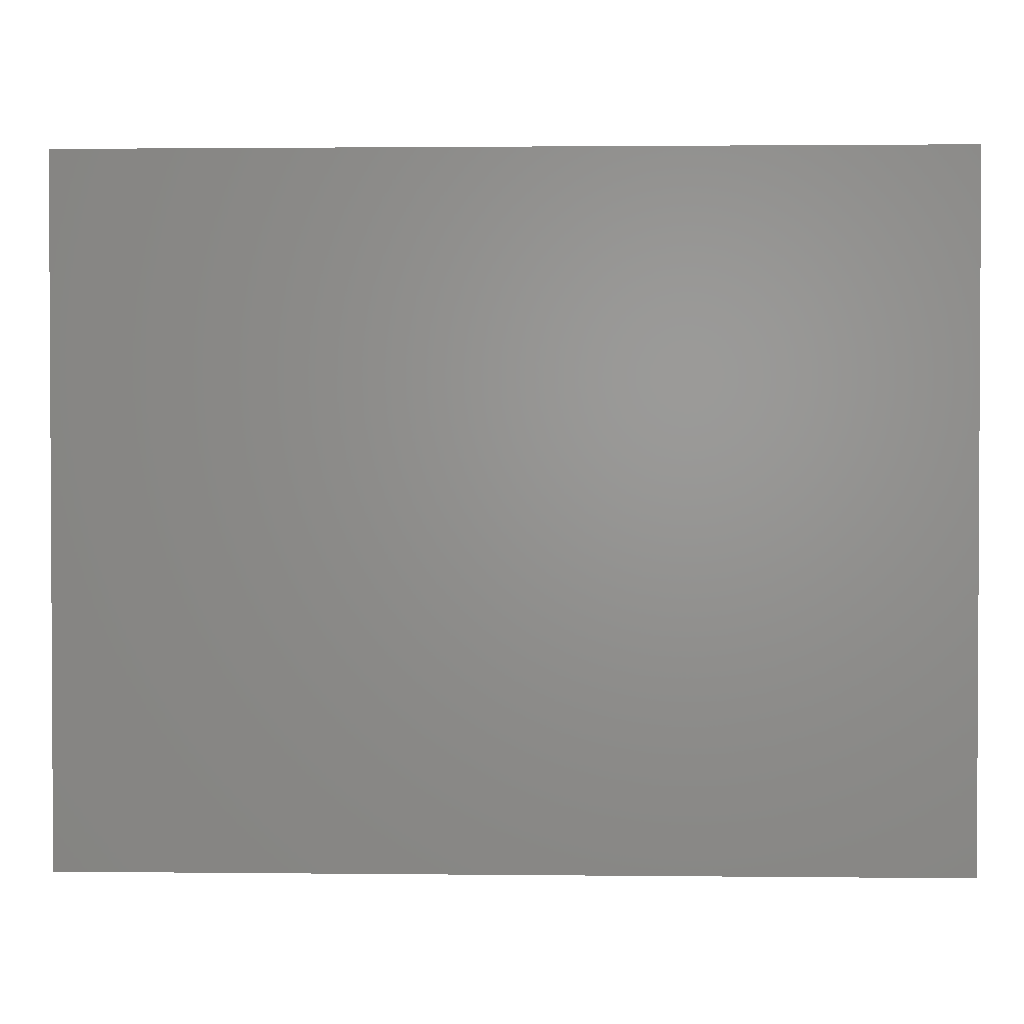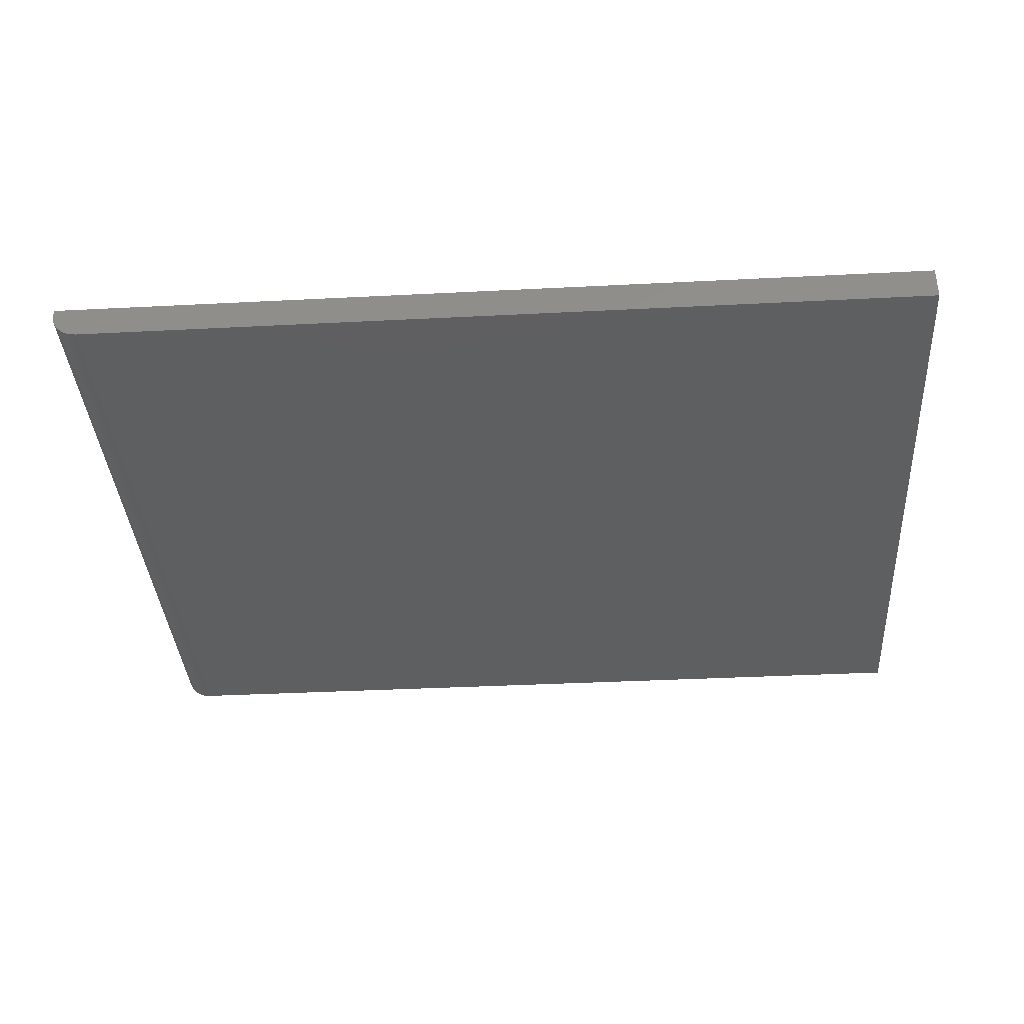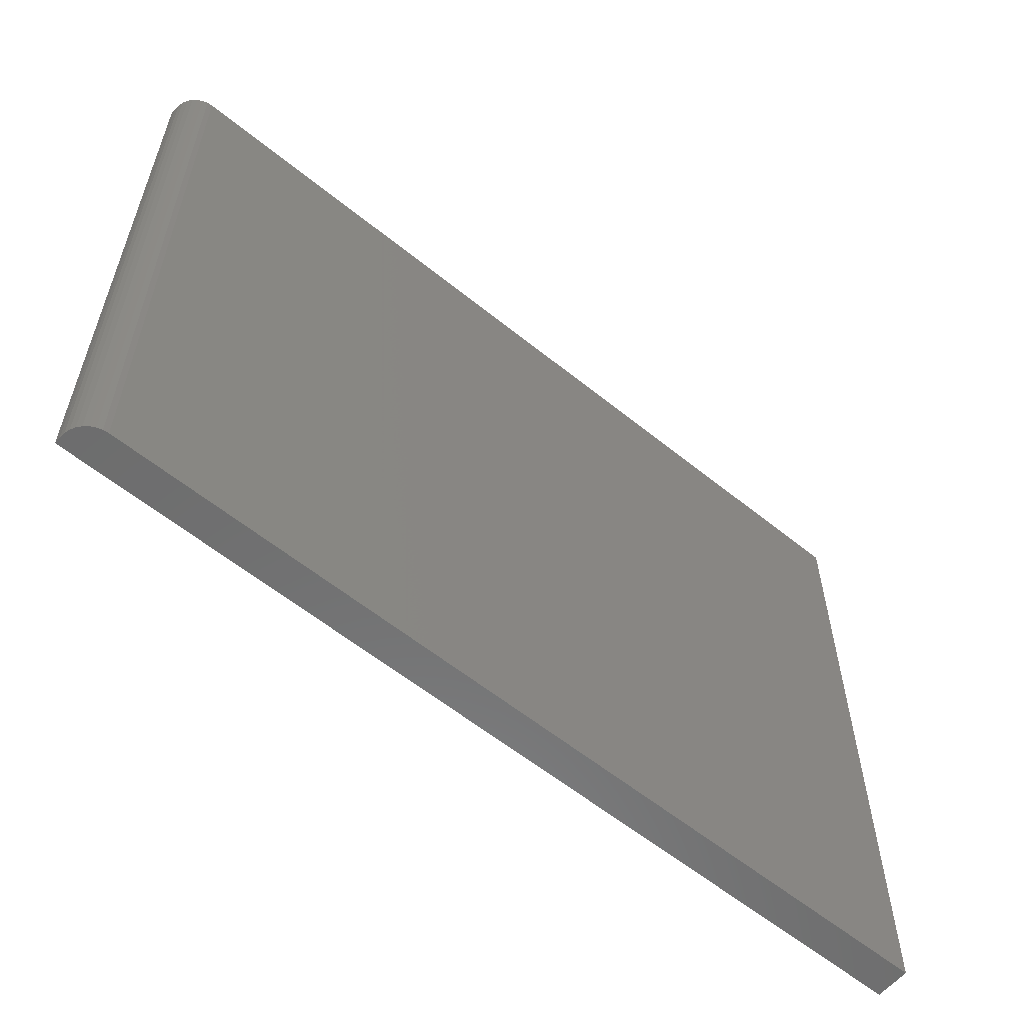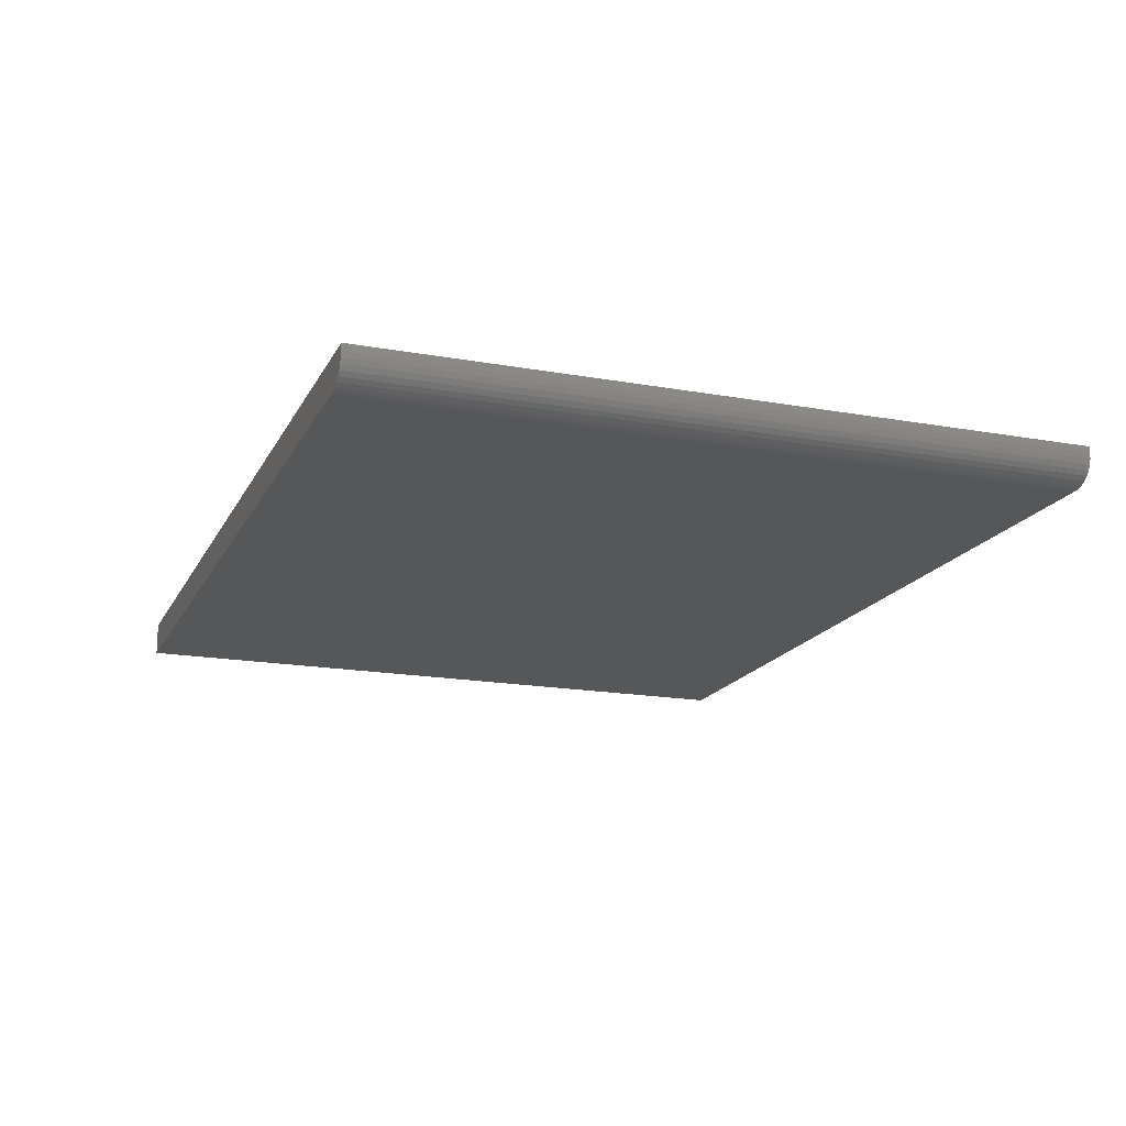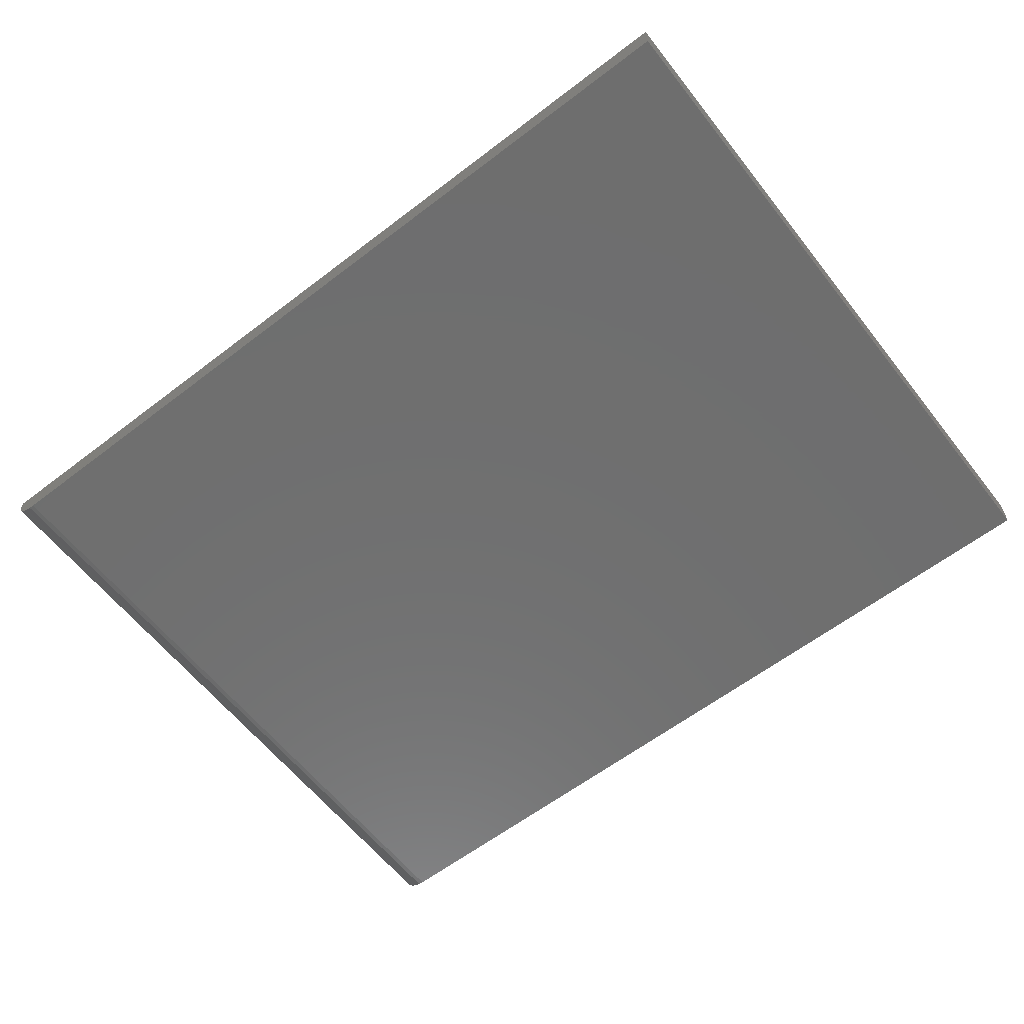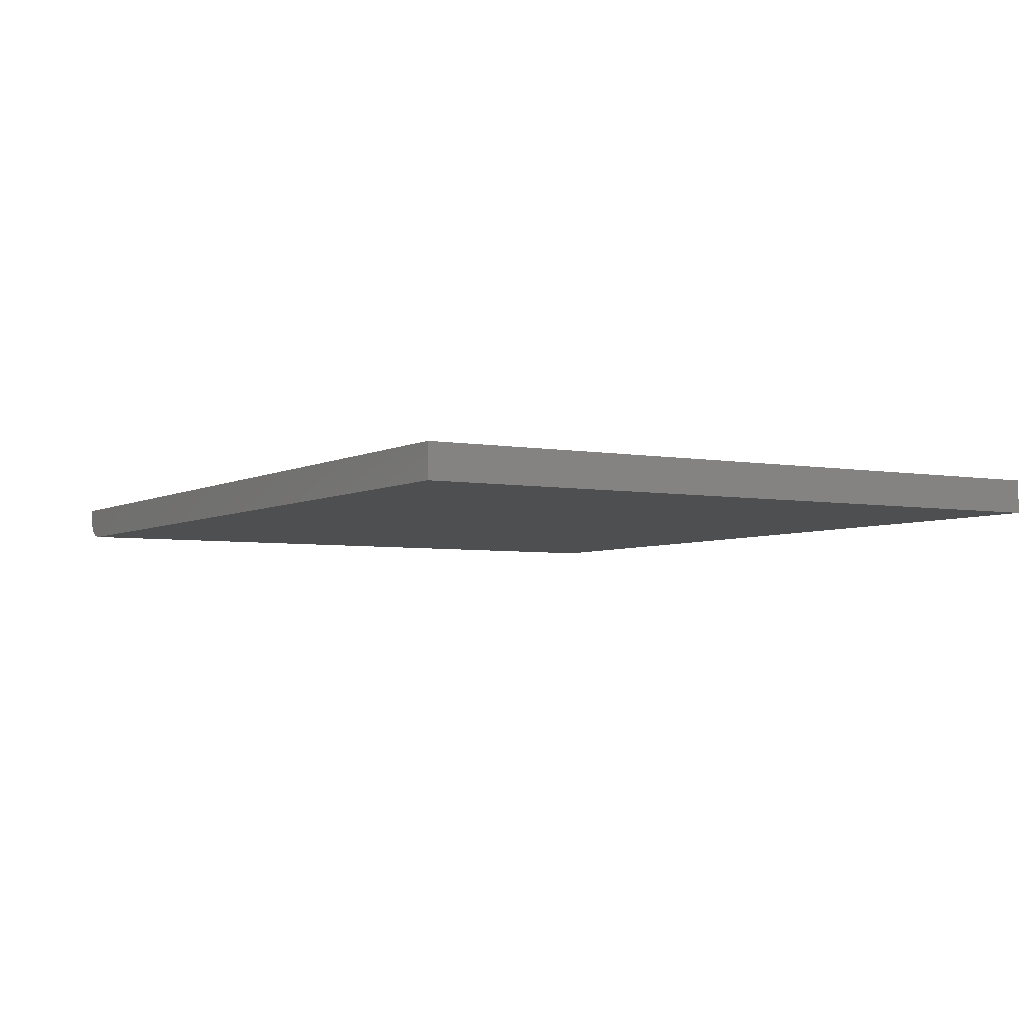
<metadata>
{"format":"stl","ext":"stl","renderer":"f3d","projection":"perspective","resolution":1024,"background":"white","views":[{"elev":1.7,"azim":2.2,"up":"+Y"},{"elev":-36.9,"azim":-176.2,"up":"+Z"},{"elev":-59.0,"azim":140.2,"up":"+Y"},{"elev":-17.4,"azim":70.2,"up":"+Z"},{"elev":-60.8,"azim":-142.0,"up":"+Z"},{"elev":-4.5,"azim":-120.8,"up":"+Z"}]}
</metadata>
<code>
# stl→obj: 24 verts, 44 faces
v -0.5132 -0.4049 0
v -0.5132 0.4003 0
v 0.4819 -0.4049 0
v 0.4819 0.4003 0
v 0.5132 0.4003 0.03125
v 0.5108 0.4003 0.01929
v 0.5132 0.4003 0.03906
v 0.5126 0.4003 0.02515
v 0.4993 0.4003 0.005267
v 0.4939 0.4003 0.002379
v 0.5079 0.4003 0.01389
v 0.504 0.4003 0.009153
v 0.488 0.4003 0.0006005
v -0.5132 0.4003 0.03906
v 0.5132 -0.4049 0.03906
v 0.5132 -0.4049 0.03125
v 0.5079 -0.4049 0.01389
v 0.5126 -0.4049 0.02515
v 0.5108 -0.4049 0.01929
v -0.5132 -0.4049 0.03906
v 0.488 -0.4049 0.0006005
v 0.4939 -0.4049 0.002379
v 0.4993 -0.4049 0.005267
v 0.504 -0.4049 0.009153
f 1 2 3
f 3 2 4
f 5 6 7
f 5 8 6
f 9 10 11
f 11 12 9
f 7 13 4
f 7 4 2
f 7 2 14
f 13 7 6
f 13 6 11
f 13 11 10
f 15 16 7
f 7 16 5
f 16 17 18
f 17 19 18
f 15 20 1
f 15 1 3
f 15 3 21
f 15 21 22
f 15 22 23
f 15 23 24
f 15 24 17
f 15 17 16
f 3 4 21
f 21 4 13
f 21 13 22
f 22 13 10
f 22 10 23
f 23 10 9
f 23 9 24
f 24 9 12
f 24 12 17
f 17 12 11
f 17 11 19
f 19 11 6
f 19 6 18
f 18 6 8
f 18 8 16
f 16 8 5
f 20 15 14
f 14 15 7
f 14 2 20
f 20 2 1

</code>
